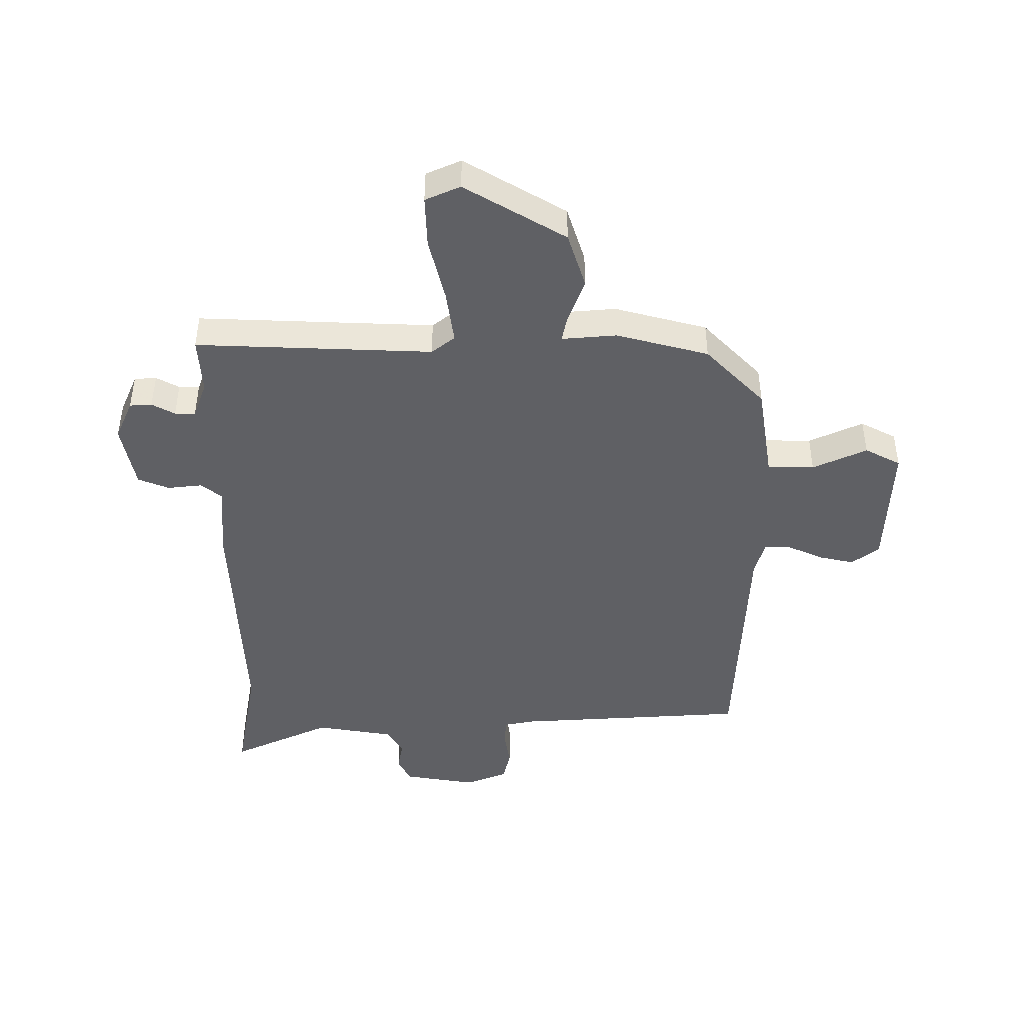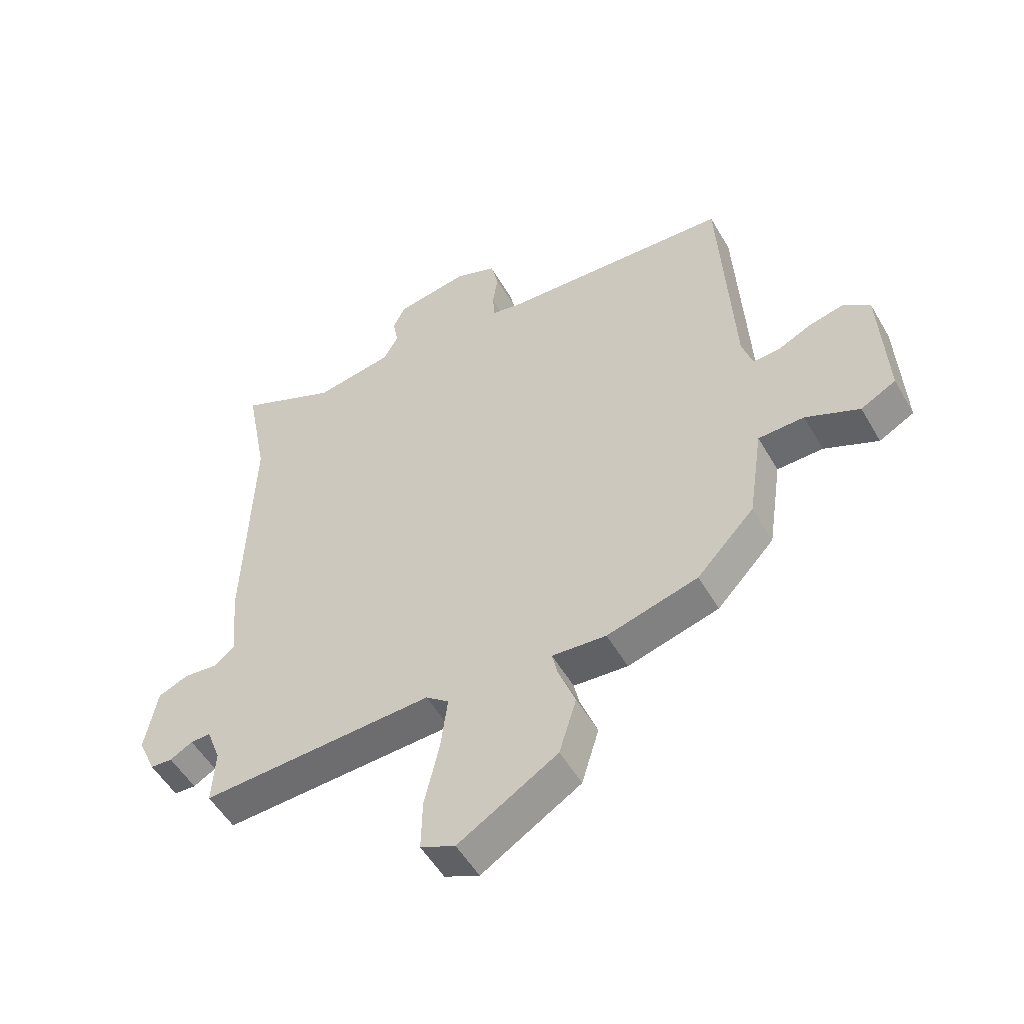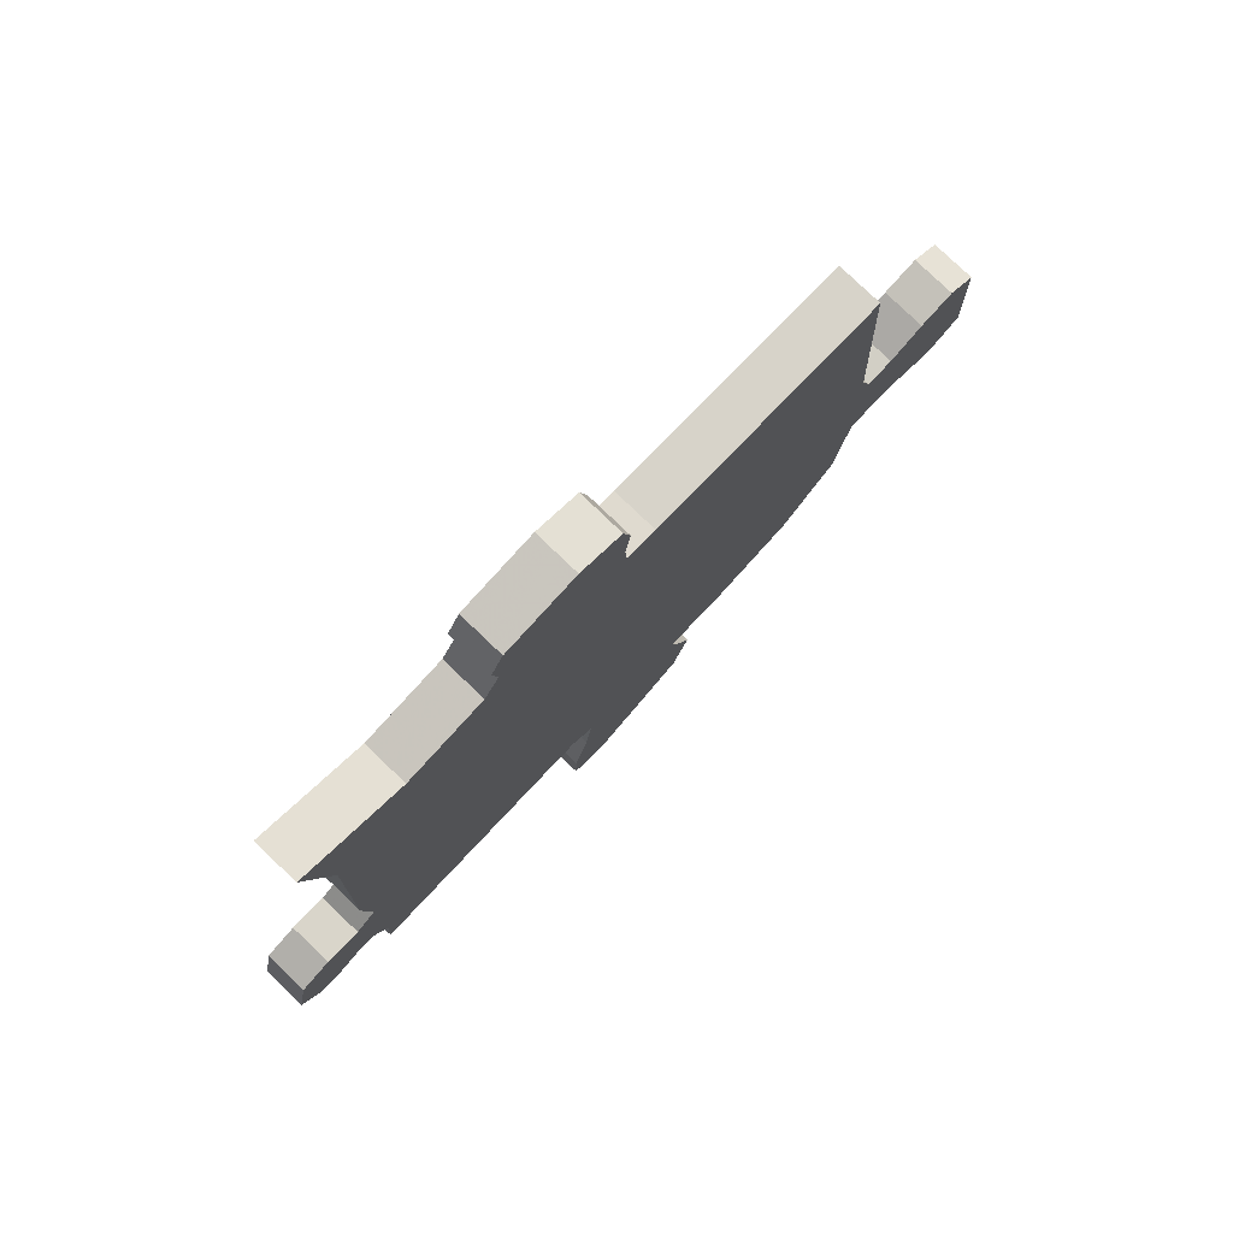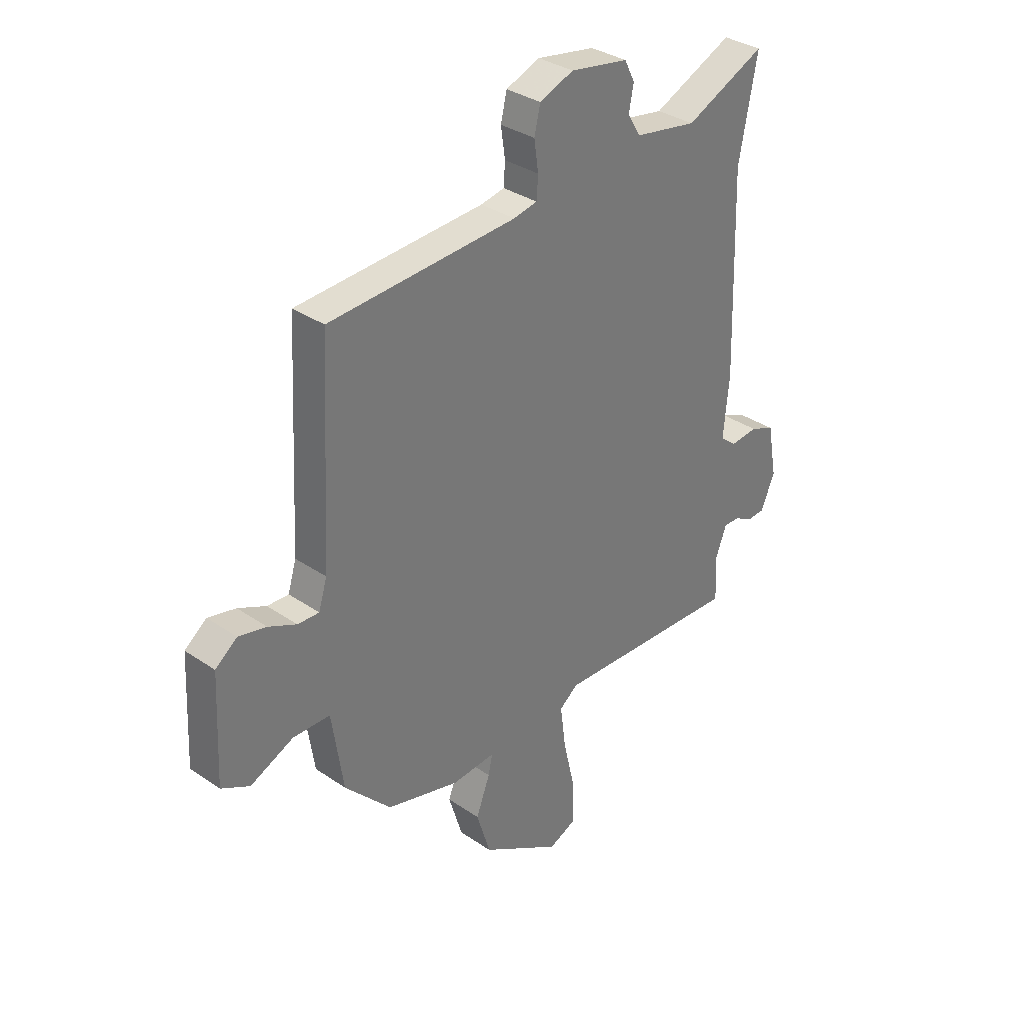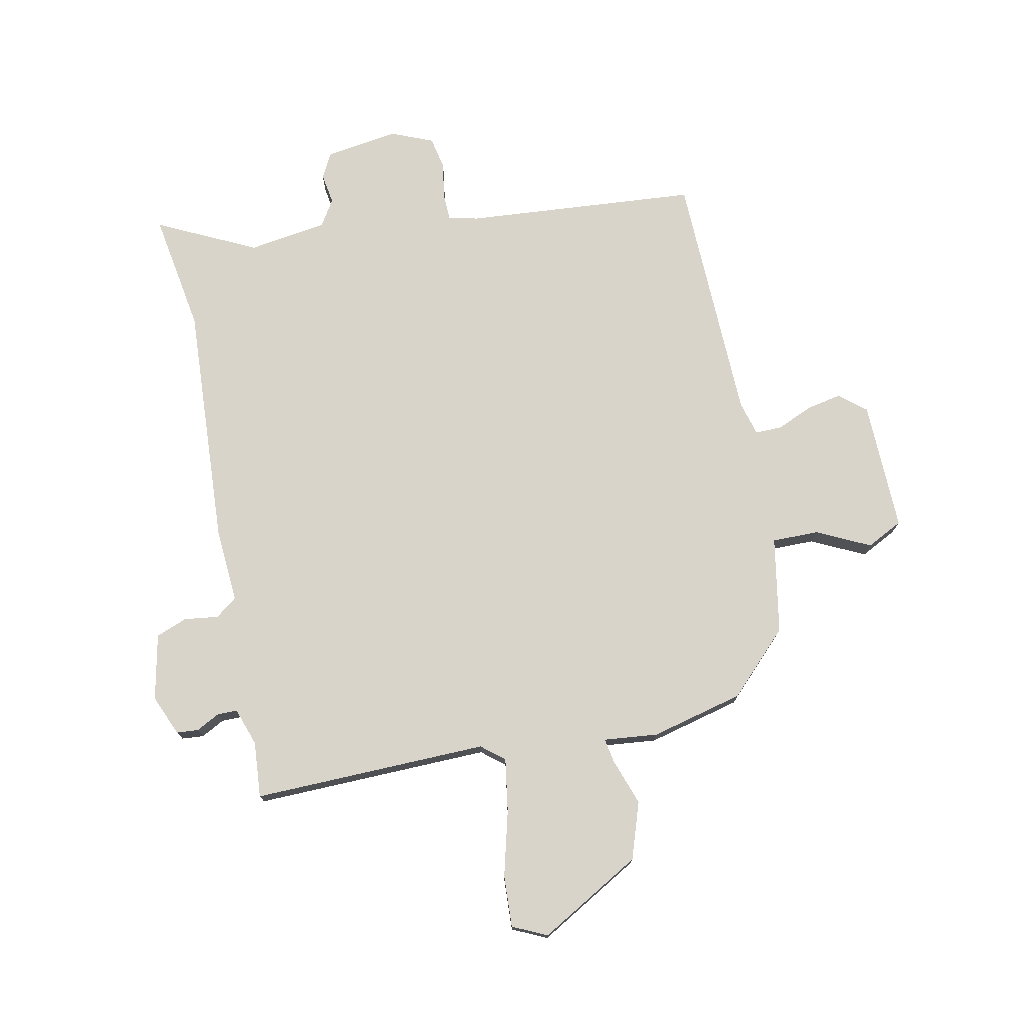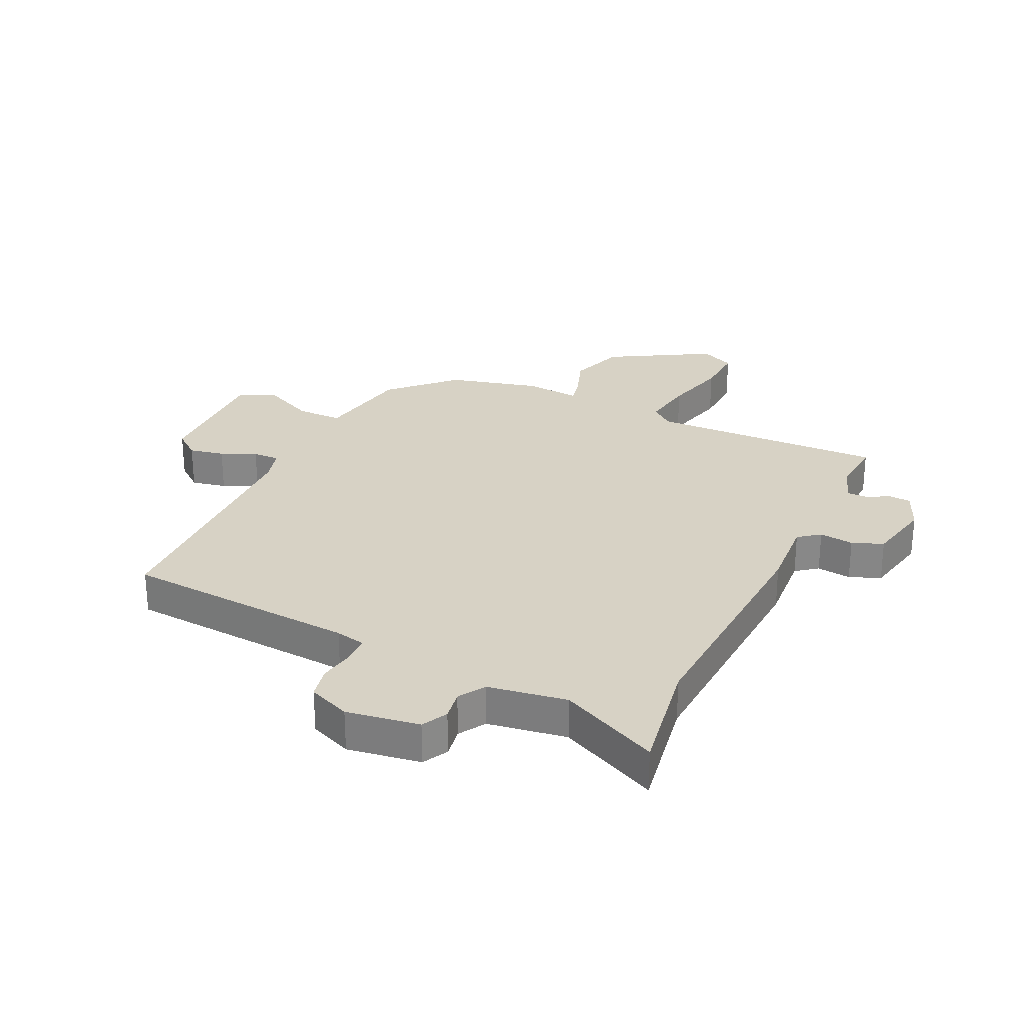
<metadata>
{"format":"obj","ext":"obj","renderer":"f3d","projection":"perspective","resolution":1024,"background":"white","views":[{"elev":-44.5,"azim":-179.4,"up":"+Y"},{"elev":-52.5,"azim":-150.6,"up":"+Z"},{"elev":79.5,"azim":133.7,"up":"+Z"},{"elev":33.9,"azim":-47.1,"up":"+Z"},{"elev":75.2,"azim":170.0,"up":"+Y"},{"elev":27.5,"azim":26.6,"up":"+Y"}]}
</metadata>
<code>
v -0.388 0.07 -0.47
v -0.488 0.07 -0.364
v -0.513 0.07 -0.197
v -0.593 0.07 -0.195
v -0.686 0.07 -0.237
v -0.747 0.07 -0.204
v -0.736 0.07 0.021
v -0.689 0.07 0.057
v -0.629 0.07 0.043
v -0.569 0.07 0.015
v -0.523 0.07 0.013
v -0.505 0.07 0.072
v -0.482 0.07 0.507
v -0.079 0.07 0.528
v -0.028 0.07 0.538
v -0.025 0.07 0.585
v -0.034 0.07 0.648
v -0.021 0.07 0.703
v 0.052 0.07 0.731
v 0.177 0.07 0.709
v 0.199 0.07 0.665
v 0.189 0.07 0.613
v 0.216 0.07 0.567
v 0.351 0.07 0.543
v 0.523 0.07 0.621
v 0.484 0.07 0.416
v 0.497 0.07 -0.004
v 0.485 0.07 -0.132
v 0.521 0.07 -0.161
v 0.58 0.07 -0.155
v 0.633 0.07 -0.177
v 0.654 0.07 -0.291
v 0.623 0.07 -0.36
v 0.585 0.07 -0.362
v 0.546 0.07 -0.34
v 0.511 0.07 -0.339
v 0.487 0.07 -0.403
v 0.492 0.07 -0.5
v 0.087 0.07 -0.48
v 0.047 0.07 -0.511
v 0.059 0.07 -0.604
v 0.085 0.07 -0.716
v 0.087 0.07 -0.805
v 0.027 0.07 -0.831
v -0.145 0.07 -0.726
v -0.175 0.07 -0.628
v -0.145 0.07 -0.549
v -0.136 0.07 -0.507
v -0.23 0.07 -0.514
v -0.388 0 -0.47
v -0.488 0 -0.364
v -0.513 0 -0.197
v -0.593 0 -0.195
v -0.686 0 -0.237
v -0.747 0 -0.204
v -0.736 0 0.021
v -0.689 0 0.057
v -0.629 0 0.043
v -0.569 0 0.015
v -0.523 0 0.013
v -0.505 0 0.072
v -0.482 0 0.507
v -0.079 0 0.528
v -0.028 0 0.538
v -0.025 0 0.585
v -0.034 0 0.648
v -0.021 0 0.703
v 0.052 0 0.731
v 0.177 0 0.709
v 0.199 0 0.665
v 0.189 0 0.613
v 0.216 0 0.567
v 0.351 0 0.543
v 0.523 0 0.621
v 0.484 0 0.416
v 0.497 0 -0.004
v 0.485 0 -0.132
v 0.521 0 -0.161
v 0.58 0 -0.155
v 0.633 0 -0.177
v 0.654 0 -0.291
v 0.623 0 -0.36
v 0.585 0 -0.362
v 0.546 0 -0.34
v 0.511 0 -0.339
v 0.487 0 -0.403
v 0.492 0 -0.5
v 0.087 0 -0.48
v 0.047 0 -0.511
v 0.059 0 -0.604
v 0.085 0 -0.716
v 0.087 0 -0.805
v 0.027 0 -0.831
v -0.145 0 -0.726
v -0.175 0 -0.628
v -0.145 0 -0.549
v -0.136 0 -0.507
v -0.23 0 -0.514
f 48 49 1 2
f 44 45 46 47
f 44 47 48
f 41 42 43 44
f 40 41 44 48
f 39 40 48 2
f 37 38 39 2
f 32 33 34 35
f 32 35 36
f 29 30 31 32
f 28 29 32 36
f 26 27 28
f 24 25 26
f 23 24 26 28
f 22 23 28 36
f 20 21 22
f 19 20 22
f 16 17 18 19
f 15 16 19 22
f 12 13 14
f 11 12 14 15
f 7 8 9 10
f 7 10 11
f 4 5 6 7
f 3 4 7 11
f 15 22 36 37
f 11 15 37
f 2 3 11 37
f 51 50 98 97
f 96 95 94 93
f 97 96 93
f 93 92 91 90
f 97 93 90 89
f 51 97 89 88
f 51 88 87 86
f 84 83 82 81
f 85 84 81
f 81 80 79 78
f 85 81 78 77
f 77 76 75
f 75 74 73
f 77 75 73 72
f 85 77 72 71
f 71 70 69
f 71 69 68
f 68 67 66 65
f 71 68 65 64
f 63 62 61
f 64 63 61 60
f 59 58 57 56
f 60 59 56
f 56 55 54 53
f 60 56 53 52
f 86 85 71 64
f 86 64 60
f 86 60 52 51
f 1 50 51 2
f 2 51 52 3
f 3 52 53 4
f 4 53 54 5
f 5 54 55 6
f 6 55 56 7
f 7 56 57 8
f 8 57 58 9
f 9 58 59 10
f 10 59 60 11
f 11 60 61 12
f 12 61 62 13
f 13 62 63 14
f 14 63 64 15
f 15 64 65 16
f 16 65 66 17
f 17 66 67 18
f 18 67 68 19
f 19 68 69 20
f 20 69 70 21
f 21 70 71 22
f 22 71 72 23
f 23 72 73 24
f 24 73 74 25
f 25 74 75 26
f 26 75 76 27
f 27 76 77 28
f 28 77 78 29
f 29 78 79 30
f 30 79 80 31
f 31 80 81 32
f 32 81 82 33
f 33 82 83 34
f 34 83 84 35
f 35 84 85 36
f 36 85 86 37
f 37 86 87 38
f 38 87 88 39
f 39 88 89 40
f 40 89 90 41
f 41 90 91 42
f 42 91 92 43
f 43 92 93 44
f 44 93 94 45
f 45 94 95 46
f 46 95 96 47
f 47 96 97 48
f 48 97 98 49
f 49 98 50 1

</code>
